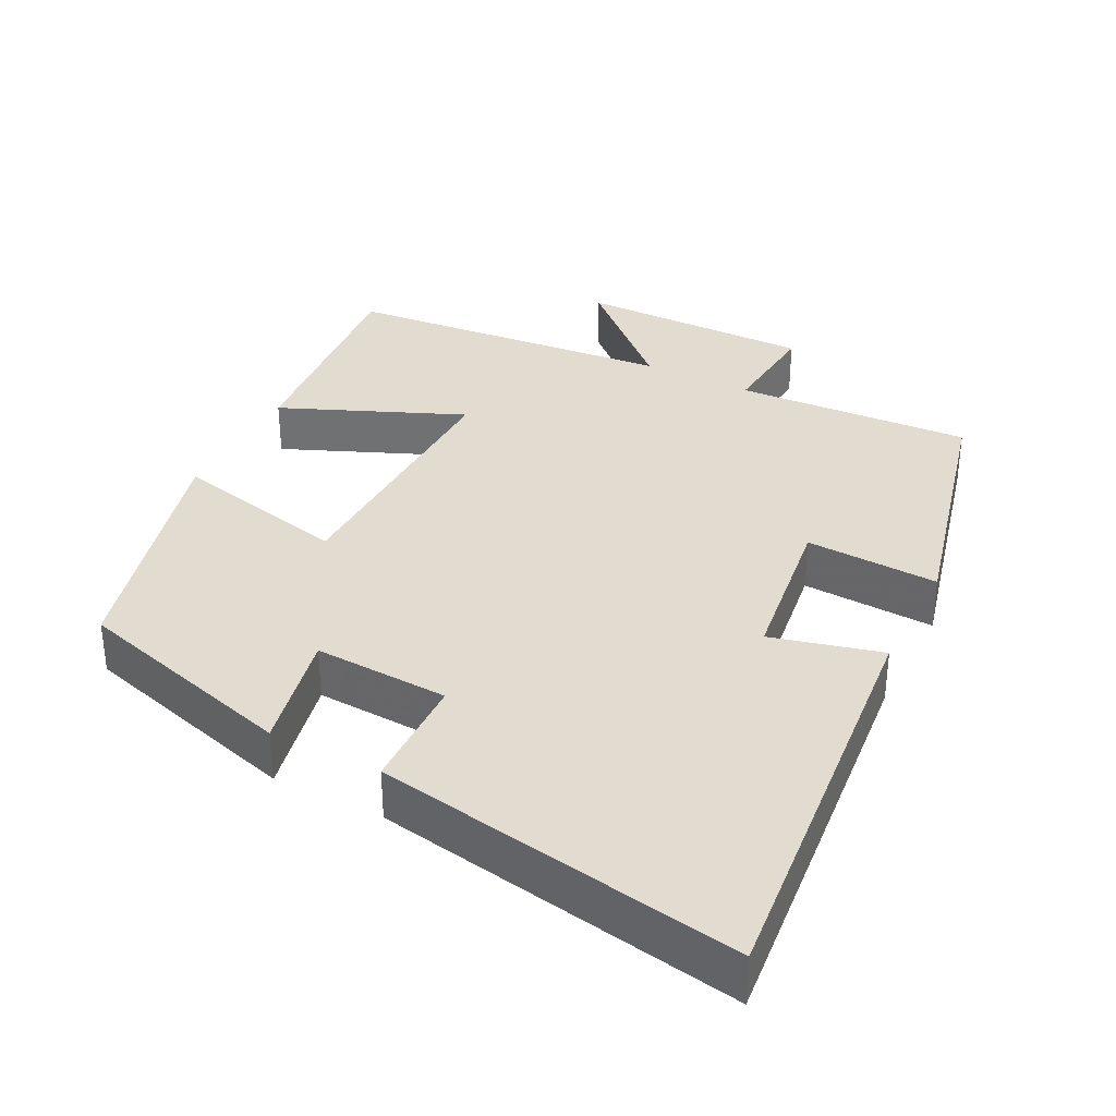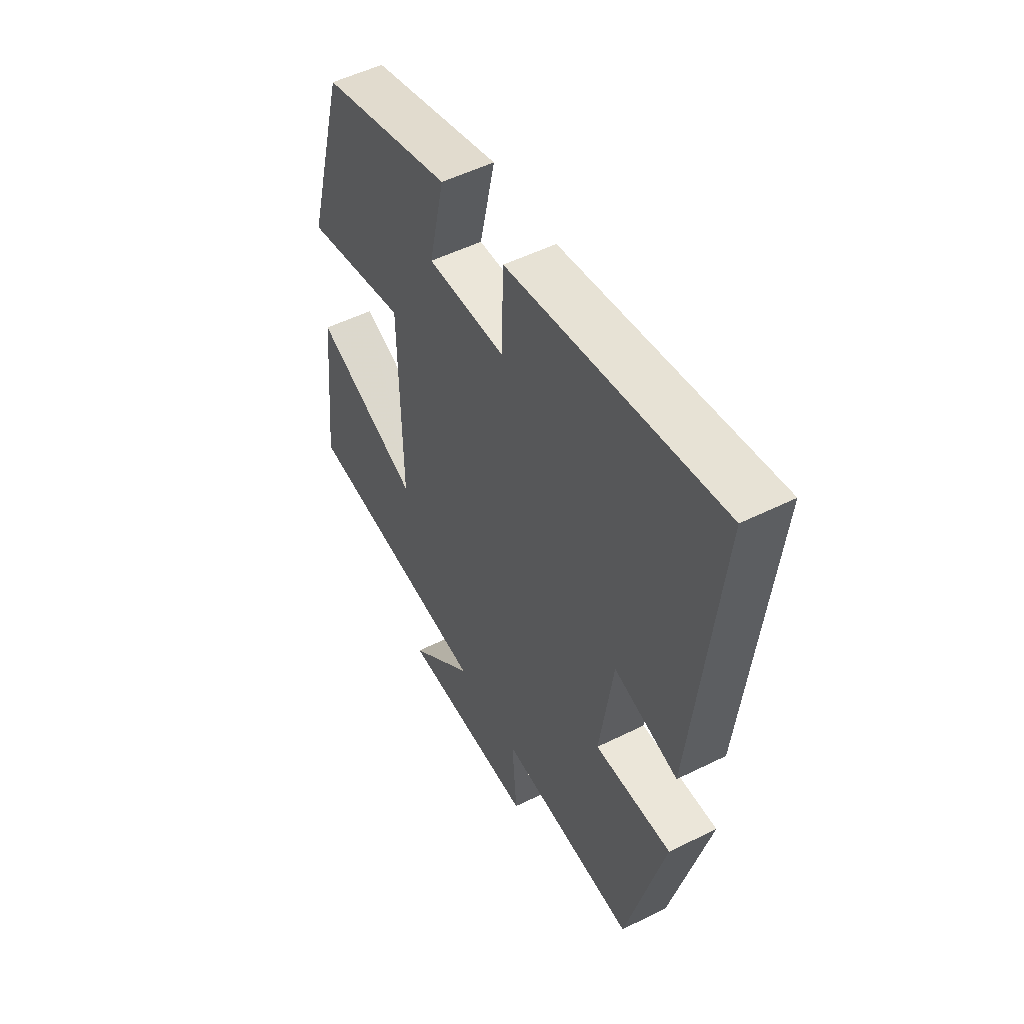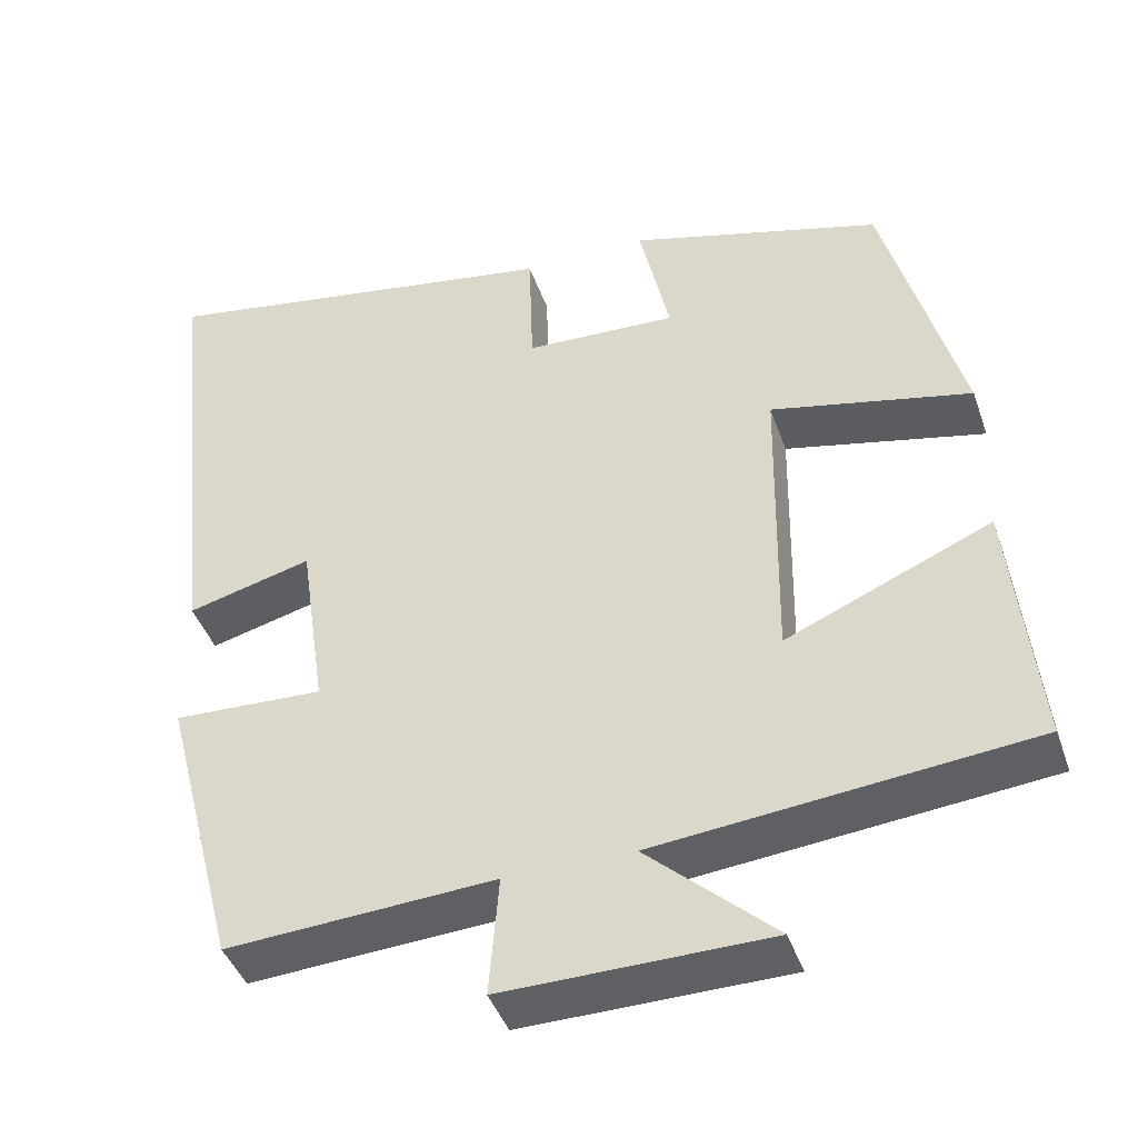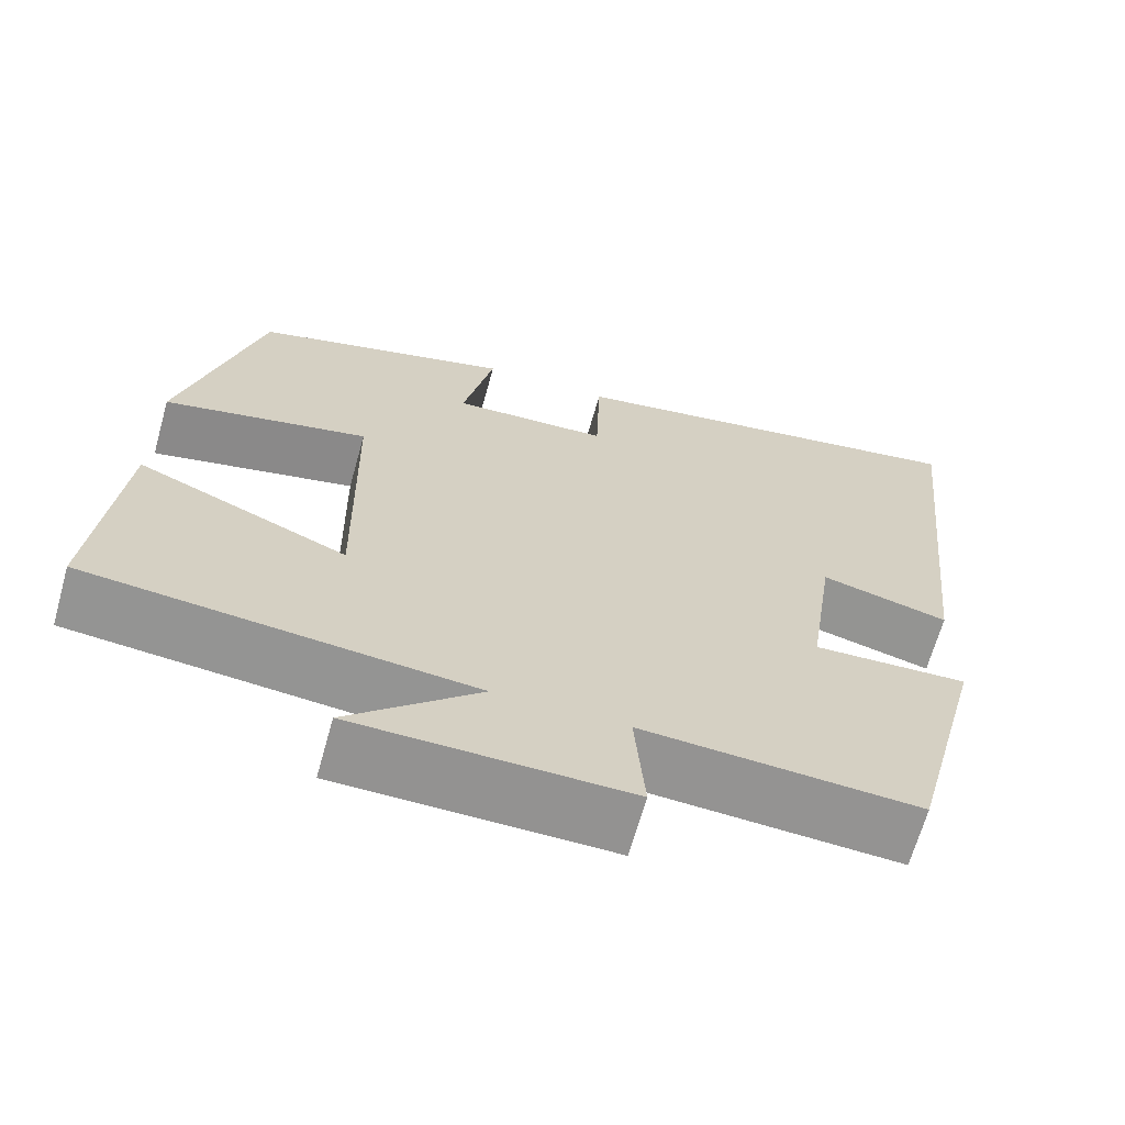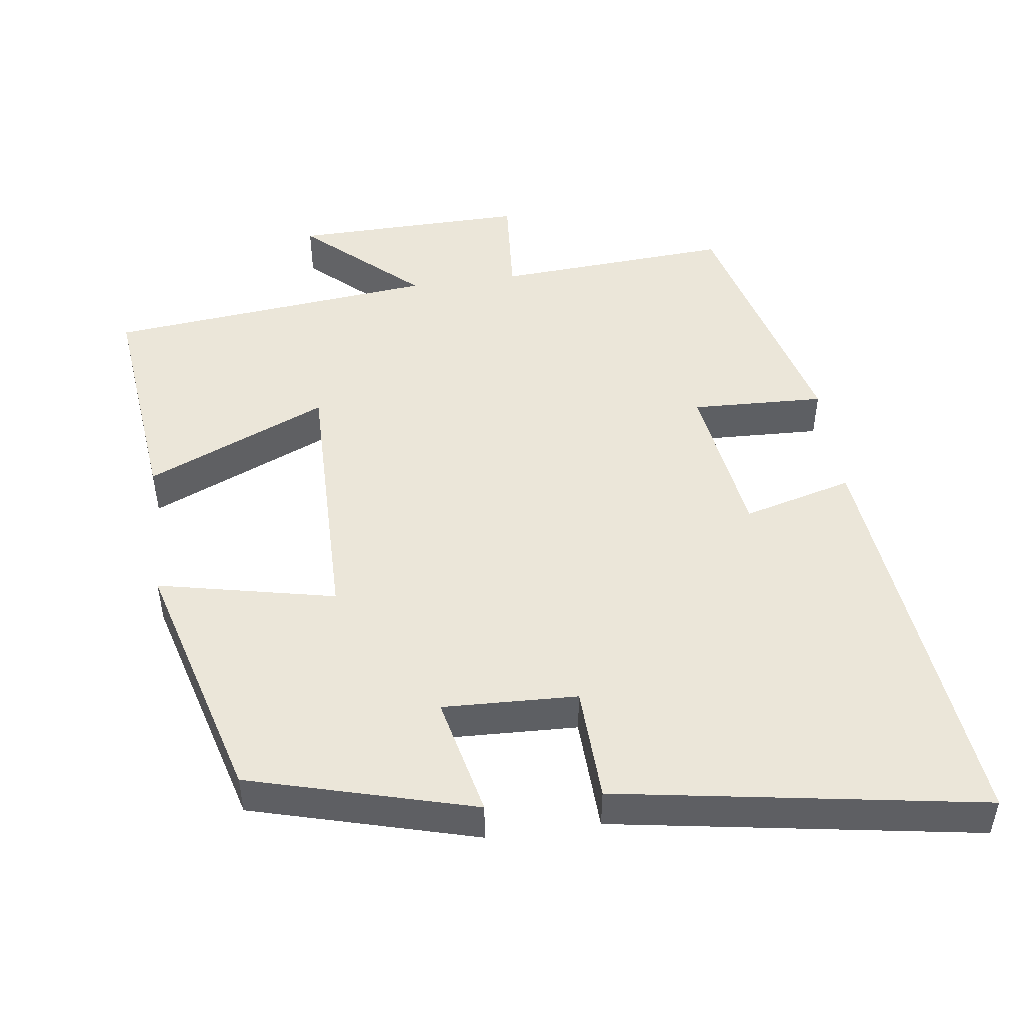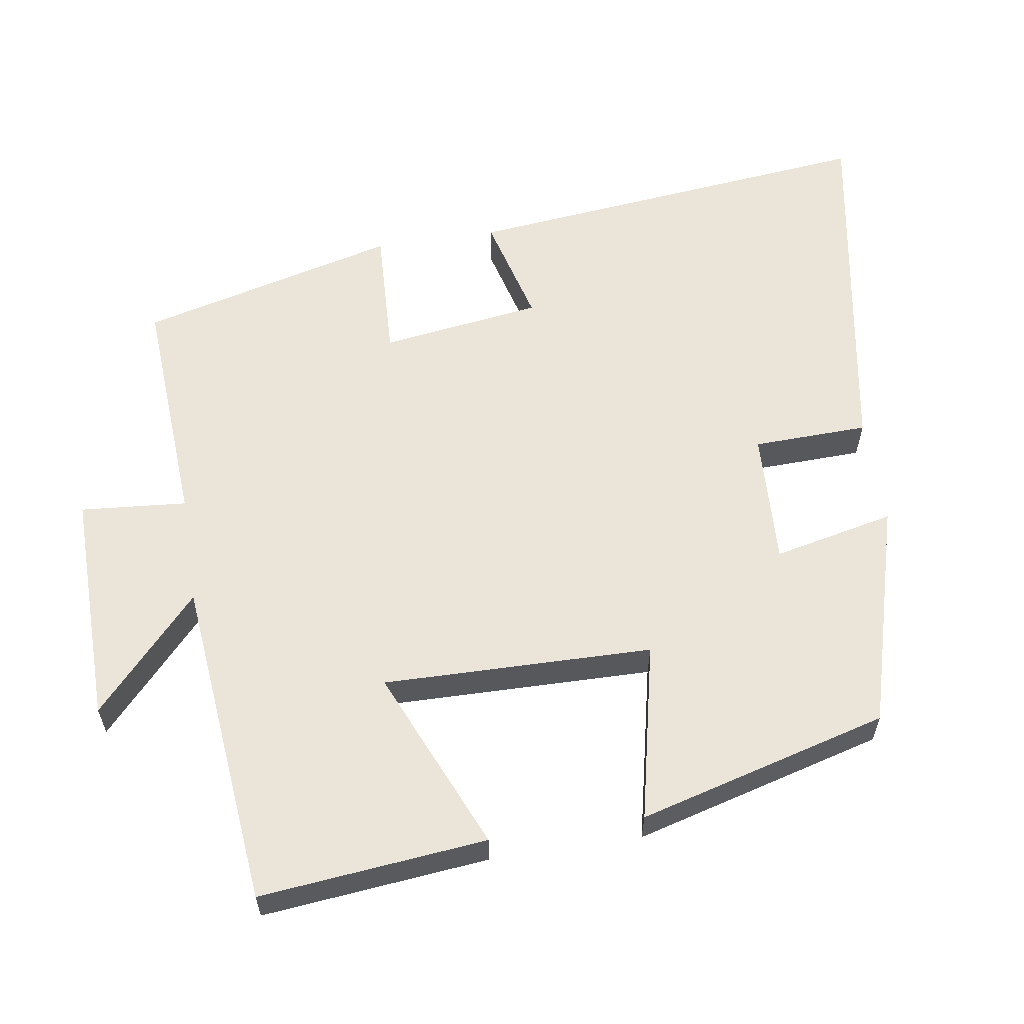
<metadata>
{"format":"obj","ext":"obj","renderer":"f3d","projection":"perspective","resolution":1024,"background":"white","views":[{"elev":34.3,"azim":27.4,"up":"+Y"},{"elev":51.9,"azim":61.7,"up":"+Z"},{"elev":-43.0,"azim":-161.4,"up":"+Z"},{"elev":-66.4,"azim":-15.6,"up":"+Z"},{"elev":48.1,"azim":-8.0,"up":"+Y"},{"elev":59.5,"azim":-98.8,"up":"+Y"}]}
</metadata>
<code>
v -0.406 0.07 0.413
v -0.096 0.07 0.5
v -0.133 0.07 0.333
v 0.053 0.07 0.341
v 0.058 0.07 0.5
v 0.561 0.07 0.585
v 0.5 0.07 0.011
v 0.348 0.07 0.051
v 0.316 0.07 -0.171
v 0.5 0.07 -0.163
v 0.408 0.07 -0.52
v 0.081 0.07 -0.5
v 0.093 0.07 -0.647
v -0.231 0.07 -0.643
v -0.075 0.07 -0.5
v -0.532 0.07 -0.455
v -0.5 0.07 -0.142
v -0.249 0.07 -0.25
v -0.255 0.07 0.122
v -0.5 0.07 0.068
v -0.406 0 0.413
v -0.096 0 0.5
v -0.133 0 0.333
v 0.053 0 0.341
v 0.058 0 0.5
v 0.561 0 0.585
v 0.5 0 0.011
v 0.348 0 0.051
v 0.316 0 -0.171
v 0.5 0 -0.163
v 0.408 0 -0.52
v 0.081 0 -0.5
v 0.093 0 -0.647
v -0.231 0 -0.643
v -0.075 0 -0.5
v -0.532 0 -0.455
v -0.5 0 -0.142
v -0.249 0 -0.25
v -0.255 0 0.122
v -0.5 0 0.068
f 19 20 1 2
f 15 16 17 18
f 15 18 19
f 12 13 14 15
f 12 15 19
f 9 10 11 12
f 8 9 12 19
f 5 6 7 8
f 4 5 8
f 3 4 8 19
f 2 3 19
f 22 21 40 39
f 38 37 36 35
f 39 38 35
f 35 34 33 32
f 39 35 32
f 32 31 30 29
f 39 32 29 28
f 28 27 26 25
f 28 25 24
f 39 28 24 23
f 39 23 22
f 1 21 22 2
f 2 22 23 3
f 3 23 24 4
f 4 24 25 5
f 5 25 26 6
f 6 26 27 7
f 7 27 28 8
f 8 28 29 9
f 9 29 30 10
f 10 30 31 11
f 11 31 32 12
f 12 32 33 13
f 13 33 34 14
f 14 34 35 15
f 15 35 36 16
f 16 36 37 17
f 17 37 38 18
f 18 38 39 19
f 19 39 40 20
f 20 40 21 1

</code>
